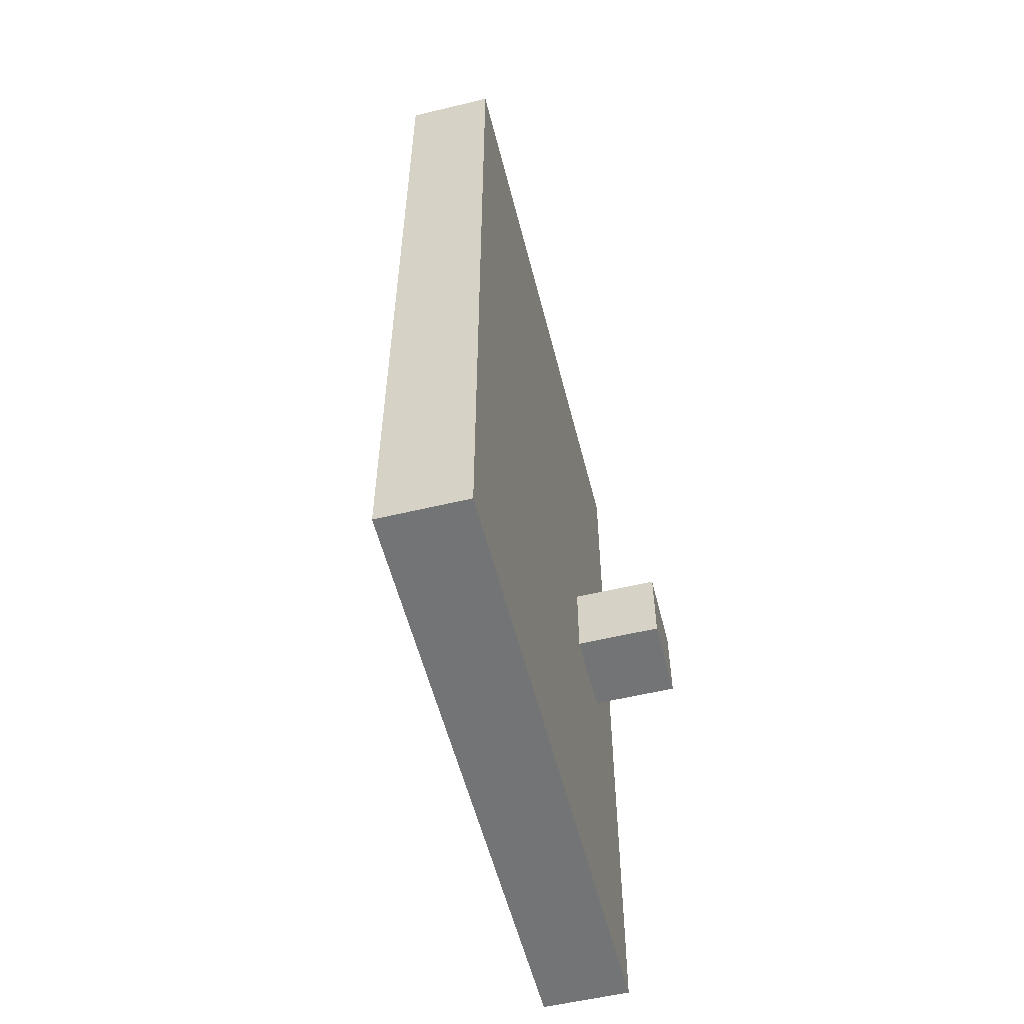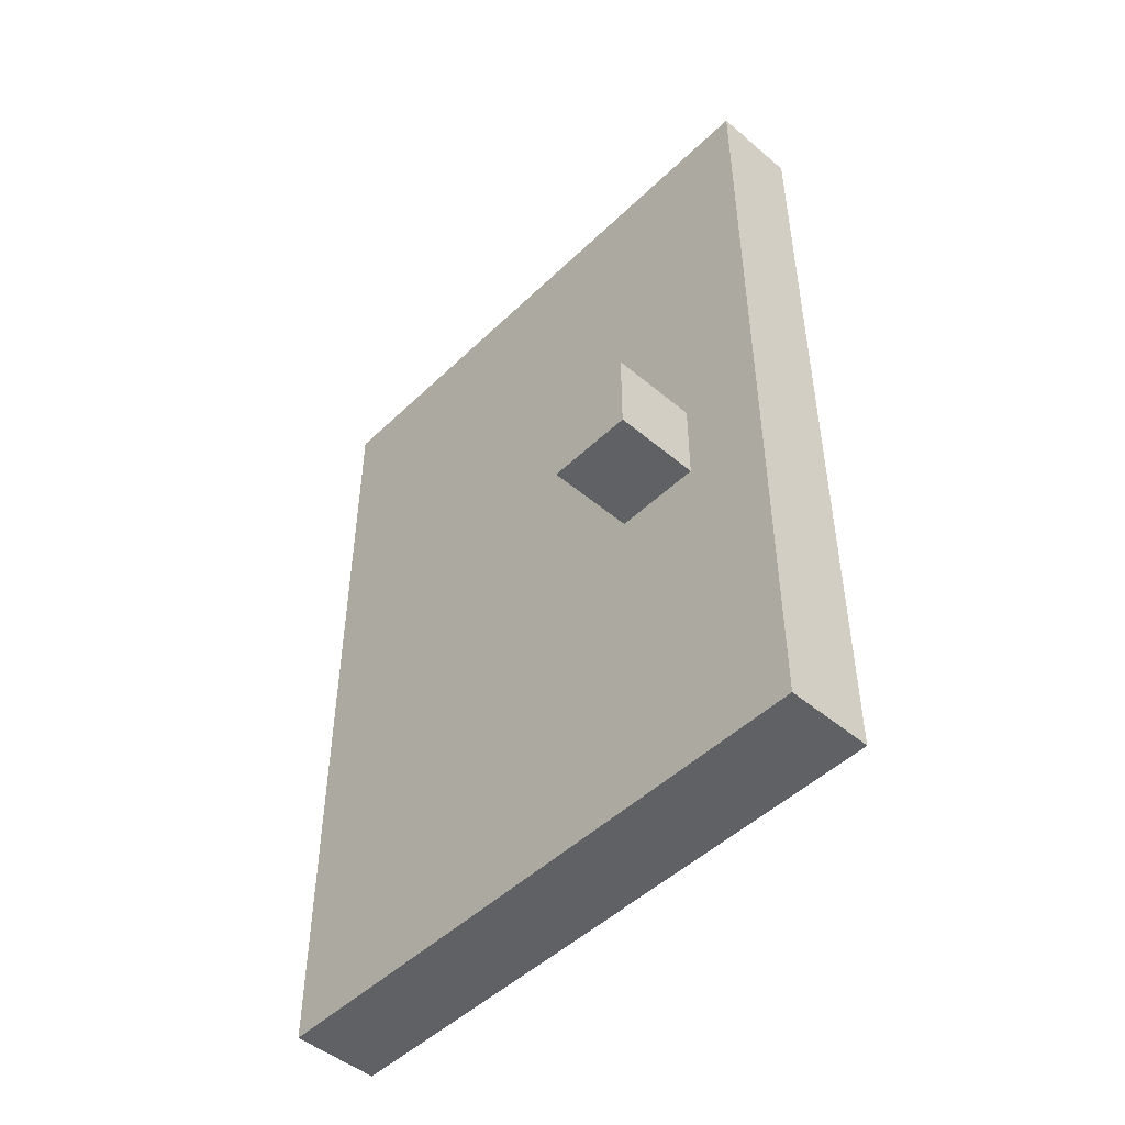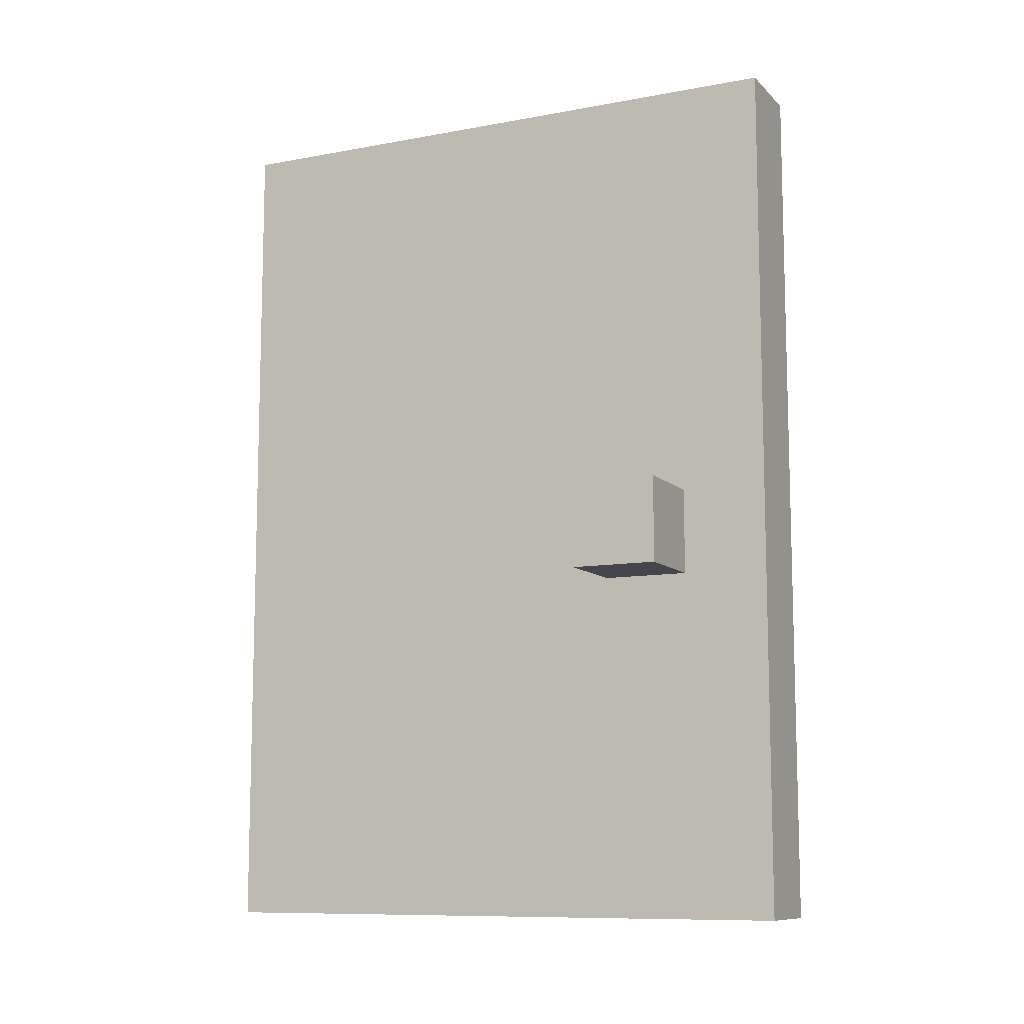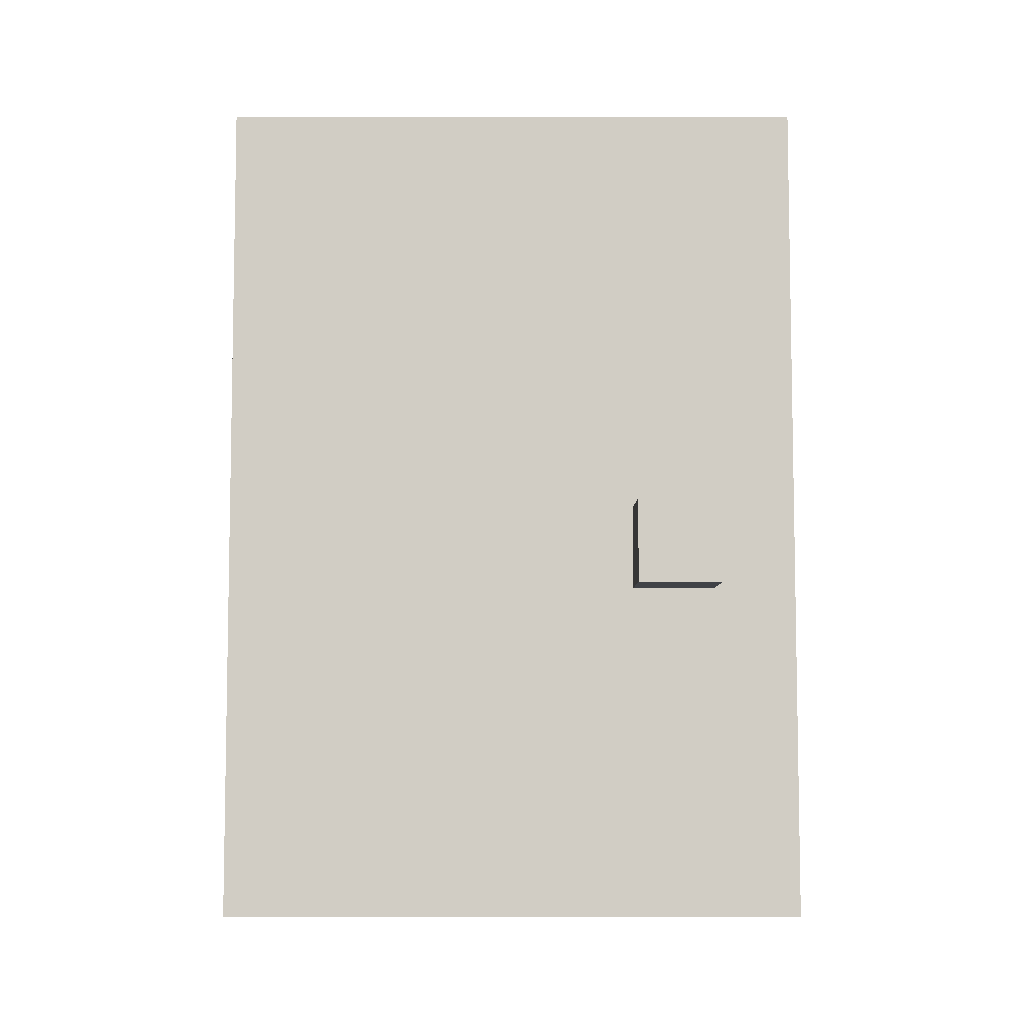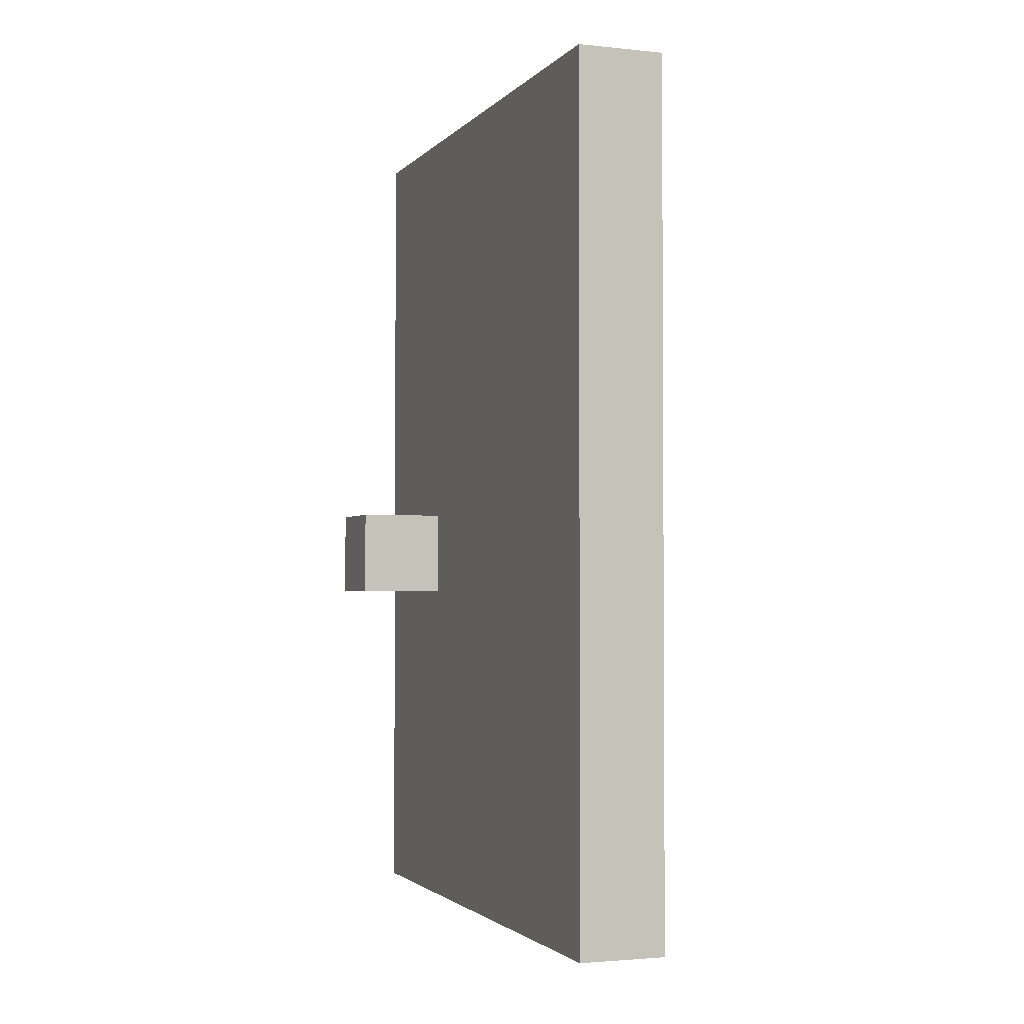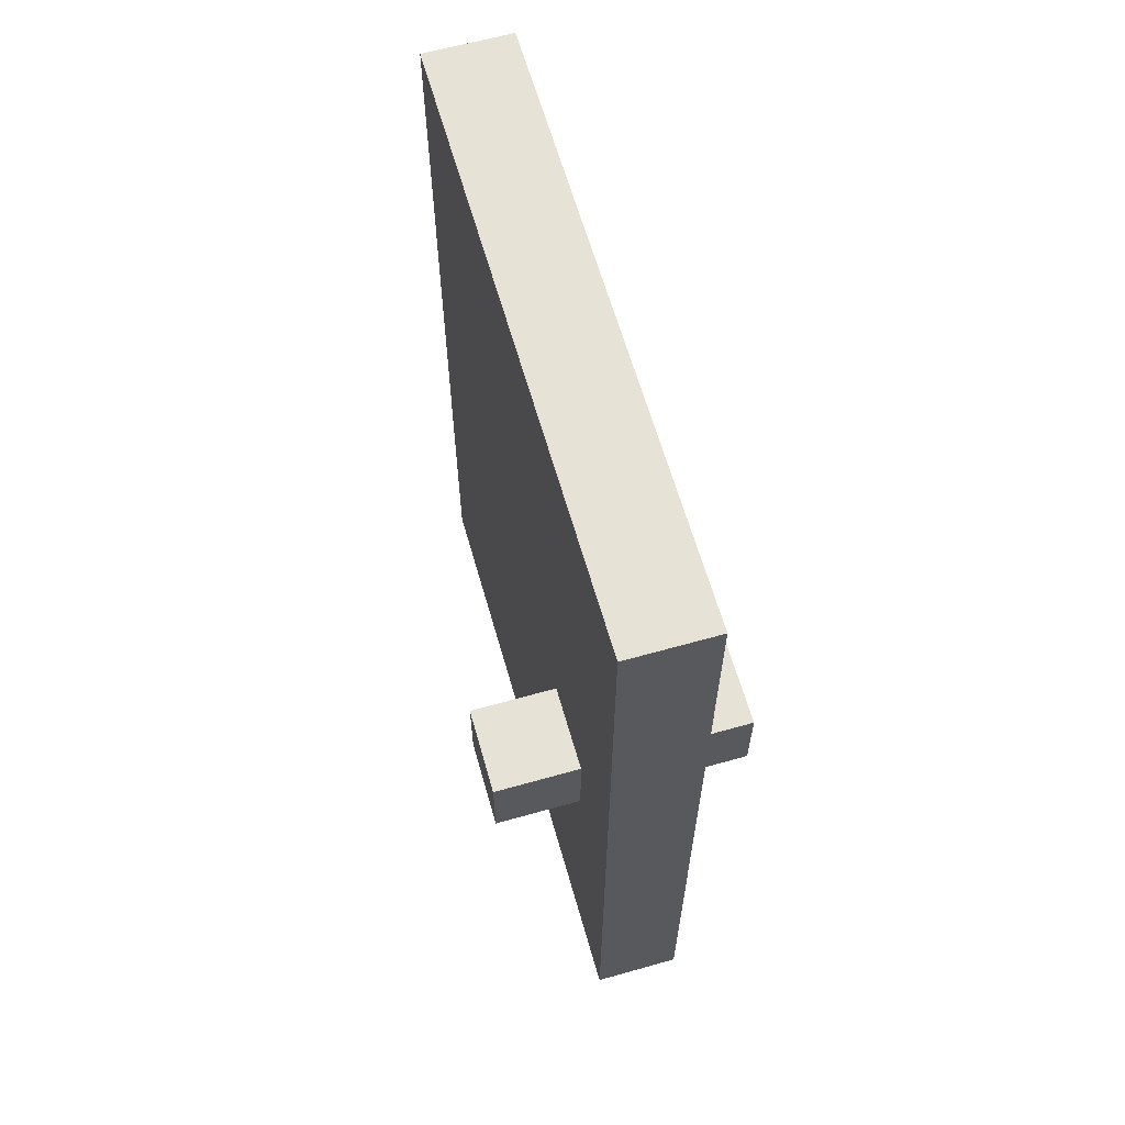
<metadata>
{"format":"obj","ext":"obj","renderer":"f3d","projection":"perspective","resolution":1024,"background":"white","views":[{"elev":-56.1,"azim":-165.9,"up":"+Y"},{"elev":-48.5,"azim":-43.2,"up":"+Y"},{"elev":-10.0,"azim":-64.5,"up":"+Y"},{"elev":-6.5,"azim":-90.0,"up":"+Y"},{"elev":-2.3,"azim":159.9,"up":"+Y"},{"elev":63.1,"azim":-15.9,"up":"+Y"}]}
</metadata>
<code>
o
v -0.1 0.4 0.3
v -0.1 0.4 0.2
v -0.1 0.5 0.3
v -0.1 0.5 0.2
v 1.49e-08 0 0.4
v 1.49e-08 0 -0.3
v 1.49e-08 0.1 0.3
v 1.49e-08 0.1 0.1
v 1.49e-08 0.1 0
v 1.49e-08 0.1 -0.2
v 1.49e-08 0.1 -0.3
v 1.49e-08 0.2 0.3
v 1.49e-08 0.2 0.1
v 1.49e-08 0.2 0
v 1.49e-08 0.2 -0.2
v 1.49e-08 0.2 -0.3
v 1.49e-08 0.3 0.3
v 1.49e-08 0.3 0.1
v 1.49e-08 0.3 0
v 1.49e-08 0.3 -0.2
v 1.49e-08 0.4 0.3
v 1.49e-08 0.4 0.2
v 1.49e-08 0.4 0.1
v 1.49e-08 0.4 0
v 1.49e-08 0.4 -0.2
v 1.49e-08 0.4 -0.3
v 1.49e-08 0.5 0.3
v 1.49e-08 0.5 0.2
v 1.49e-08 0.5 0.1
v 1.49e-08 0.5 0
v 1.49e-08 0.5 -0.2
v 1.49e-08 0.5 -0.3
v 1.49e-08 0.6 0.3
v 1.49e-08 0.6 0.1
v 1.49e-08 0.6 0
v 1.49e-08 0.6 -0.2
v 1.49e-08 0.7 0.3
v 1.49e-08 0.7 0.1
v 1.49e-08 0.7 0
v 1.49e-08 0.7 -0.2
v 1.49e-08 0.7 -0.3
v 1.49e-08 0.8 -0.2
v 1.49e-08 0.8 -0.3
v 1.49e-08 0.9 0.3
v 1.49e-08 0.9 0.1
v 1.49e-08 0.9 0
v 1.49e-08 0.9 -0.2
v 1.49e-08 1 0.4
v 1.49e-08 1 -0.3
v 0.1 0 0.4
v 0.1 0 -0.3
v 0.1 0.1 0.3
v 0.1 0.1 0.1
v 0.1 0.1 0
v 0.1 0.1 -0.2
v 0.1 0.1 -0.3
v 0.1 0.2 0.3
v 0.1 0.2 0.1
v 0.1 0.2 0
v 0.1 0.2 -0.2
v 0.1 0.2 -0.3
v 0.1 0.3 0.3
v 0.1 0.3 0.1
v 0.1 0.3 0
v 0.1 0.3 -0.2
v 0.1 0.4 0.3
v 0.1 0.4 0.2
v 0.1 0.4 0.1
v 0.1 0.4 0
v 0.1 0.4 -0.2
v 0.1 0.4 -0.3
v 0.1 0.5 0.3
v 0.1 0.5 0.2
v 0.1 0.5 0.1
v 0.1 0.5 0
v 0.1 0.5 -0.2
v 0.1 0.5 -0.3
v 0.1 0.6 0.3
v 0.1 0.6 0.1
v 0.1 0.6 0
v 0.1 0.6 -0.2
v 0.1 0.7 0.3
v 0.1 0.7 0.1
v 0.1 0.7 0
v 0.1 0.7 -0.2
v 0.1 0.7 -0.3
v 0.1 0.8 -0.2
v 0.1 0.8 -0.3
v 0.1 0.9 0.3
v 0.1 0.9 0.1
v 0.1 0.9 0
v 0.1 0.9 -0.2
v 0.1 1 0.4
v 0.1 1 -0.3
v 0.2 0.4 0.3
v 0.2 0.4 0.2
v 0.2 0.5 0.3
v 0.2 0.5 0.2
v 1.49e-08 0 0.4
v 1.49e-08 1 0.4
v 0.1 0 0.4
v 0.1 1 0.4
v -0.1 0.4 0.3
v -0.1 0.5 0.3
v 1.49e-08 0.4 0.3
v 1.49e-08 0.5 0.3
v 0.1 0.4 0.3
v 0.1 0.5 0.3
v 0.2 0.4 0.3
v 0.2 0.5 0.3
v -0.1 0.4 0.2
v -0.1 0.5 0.2
v 1.49e-08 0.4 0.2
v 1.49e-08 0.5 0.2
v 0.1 0.4 0.2
v 0.1 0.5 0.2
v 0.2 0.4 0.2
v 0.2 0.5 0.2
v 1.49e-08 0 -0.3
v 1.49e-08 0.1 -0.3
v 1.49e-08 0.2 -0.3
v 1.49e-08 0.4 -0.3
v 1.49e-08 0.5 -0.3
v 1.49e-08 0.7 -0.3
v 1.49e-08 0.8 -0.3
v 1.49e-08 1 -0.3
v 0.1 0 -0.3
v 0.1 0.1 -0.3
v 0.1 0.2 -0.3
v 0.1 0.4 -0.3
v 0.1 0.5 -0.3
v 0.1 0.7 -0.3
v 0.1 0.8 -0.3
v 0.1 1 -0.3
v 1.49e-08 0 0.4
v 0.1 0 0.4
v 1.49e-08 0 -0.3
v 0.1 0 -0.3
v -0.1 0.4 0.3
v 1.49e-08 0.4 0.3
v 0.1 0.4 0.3
v 0.2 0.4 0.3
v -0.1 0.4 0.2
v 1.49e-08 0.4 0.2
v 0.1 0.4 0.2
v 0.2 0.4 0.2
v -0.1 0.5 0.3
v 1.49e-08 0.5 0.3
v 0.1 0.5 0.3
v 0.2 0.5 0.3
v -0.1 0.5 0.2
v 1.49e-08 0.5 0.2
v 0.1 0.5 0.2
v 0.2 0.5 0.2
v 1.49e-08 1 0.4
v 0.1 1 0.4
v 1.49e-08 1 -0.3
v 0.1 1 -0.3
f 3 2 1
f 4 2 3
f 7 6 5
f 8 6 7
f 9 6 8
f 10 6 9
f 11 6 10
f 12 7 5
f 12 8 7
f 13 9 8
f 13 8 12
f 14 10 9
f 14 9 13
f 15 11 10
f 15 10 14
f 16 11 15
f 17 14 13
f 17 12 5
f 17 16 15
f 17 15 14
f 17 13 12
f 18 16 17
f 19 16 18
f 20 16 19
f 21 17 5
f 21 18 17
f 22 18 21
f 23 19 18
f 23 18 22
f 24 20 19
f 24 19 23
f 25 16 20
f 25 20 24
f 26 16 25
f 27 21 5
f 28 24 23
f 28 23 22
f 28 25 24
f 29 25 28
f 30 25 29
f 31 26 25
f 31 25 30
f 32 26 31
f 33 27 5
f 33 28 27
f 33 29 28
f 34 30 29
f 34 29 33
f 35 31 30
f 35 30 34
f 36 32 31
f 36 31 35
f 37 33 5
f 37 35 34
f 37 36 35
f 37 34 33
f 38 36 37
f 39 36 38
f 40 32 36
f 40 36 39
f 41 32 40
f 42 40 39
f 42 41 40
f 43 41 42
f 44 37 5
f 44 38 37
f 45 39 38
f 45 38 44
f 46 42 39
f 46 39 45
f 47 43 42
f 47 42 46
f 48 44 5
f 48 46 45
f 48 47 46
f 48 45 44
f 49 43 47
f 49 47 48
f 50 51 52
f 52 51 53
f 53 51 54
f 54 51 55
f 55 51 56
f 50 52 57
f 52 53 57
f 53 54 58
f 57 53 58
f 54 55 59
f 58 54 59
f 55 56 60
f 59 55 60
f 60 56 61
f 58 59 62
f 50 57 62
f 60 61 62
f 59 60 62
f 57 58 62
f 62 61 63
f 63 61 64
f 64 61 65
f 50 62 66
f 62 63 66
f 66 63 67
f 63 64 68
f 67 63 68
f 64 65 69
f 68 64 69
f 65 61 70
f 69 65 70
f 70 61 71
f 50 66 72
f 68 69 73
f 67 68 73
f 69 70 73
f 73 70 74
f 74 70 75
f 70 71 76
f 75 70 76
f 76 71 77
f 50 72 78
f 72 73 78
f 73 74 78
f 74 75 79
f 78 74 79
f 75 76 80
f 79 75 80
f 76 77 81
f 80 76 81
f 50 78 82
f 79 80 82
f 80 81 82
f 78 79 82
f 82 81 83
f 83 81 84
f 81 77 85
f 84 81 85
f 85 77 86
f 84 85 87
f 85 86 87
f 87 86 88
f 50 82 89
f 82 83 89
f 83 84 90
f 89 83 90
f 84 87 91
f 90 84 91
f 87 88 92
f 91 87 92
f 50 89 93
f 90 91 93
f 91 92 93
f 89 90 93
f 92 88 94
f 93 92 94
f 95 96 97
f 97 96 98
f 101 100 99
f 102 100 101
f 105 104 103
f 106 104 105
f 109 108 107
f 110 108 109
f 111 112 113
f 113 112 114
f 115 116 117
f 117 116 118
f 119 120 127
f 120 121 128
f 127 120 128
f 121 122 129
f 128 121 129
f 122 123 130
f 129 122 130
f 123 124 131
f 130 123 131
f 124 125 132
f 131 124 132
f 125 126 133
f 132 125 133
f 133 126 134
f 137 136 135
f 138 136 137
f 143 140 139
f 144 140 143
f 145 142 141
f 146 142 145
f 147 148 151
f 151 148 152
f 149 150 153
f 153 150 154
f 155 156 157
f 157 156 158

</code>
